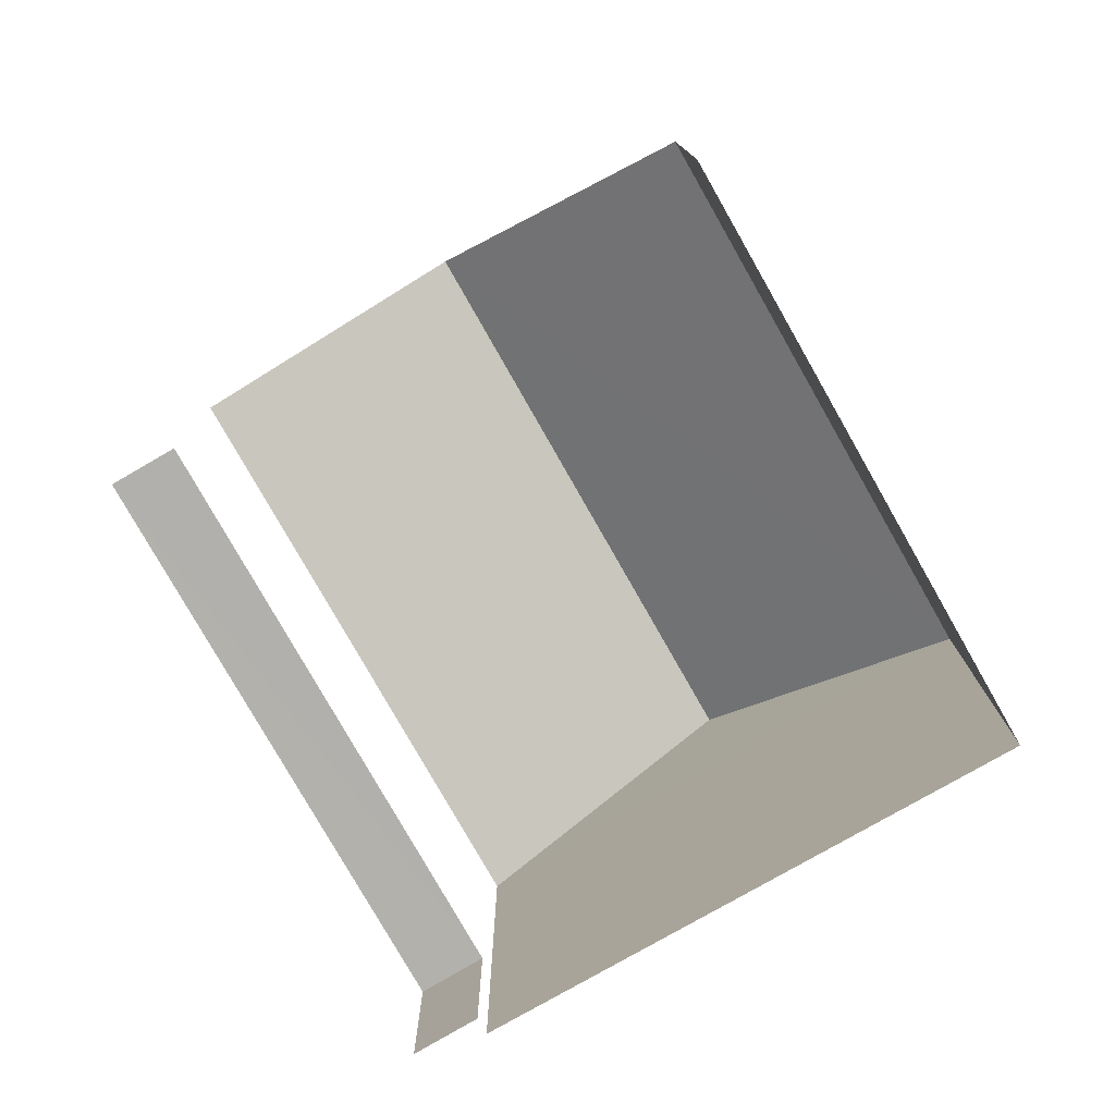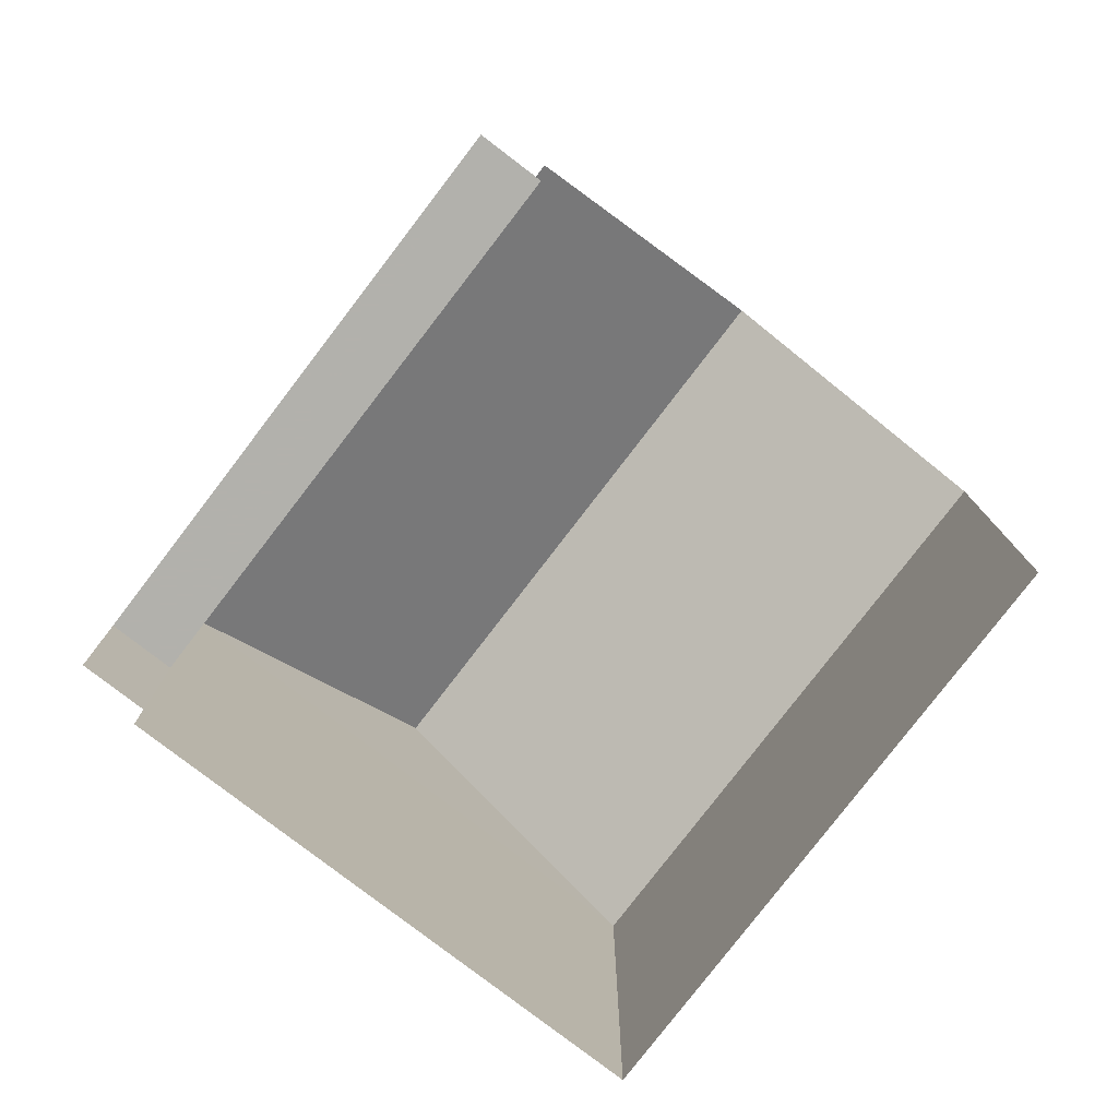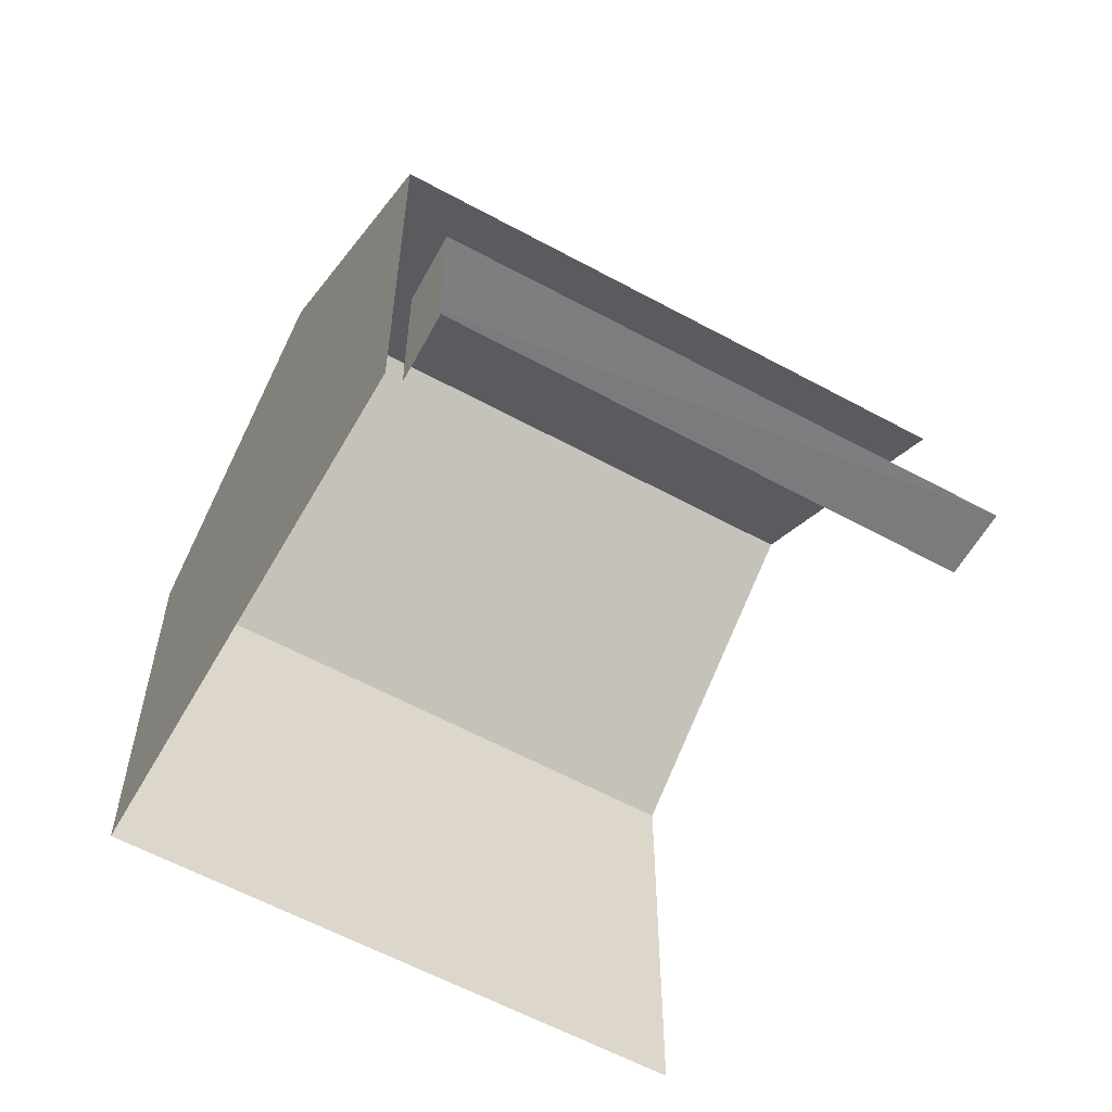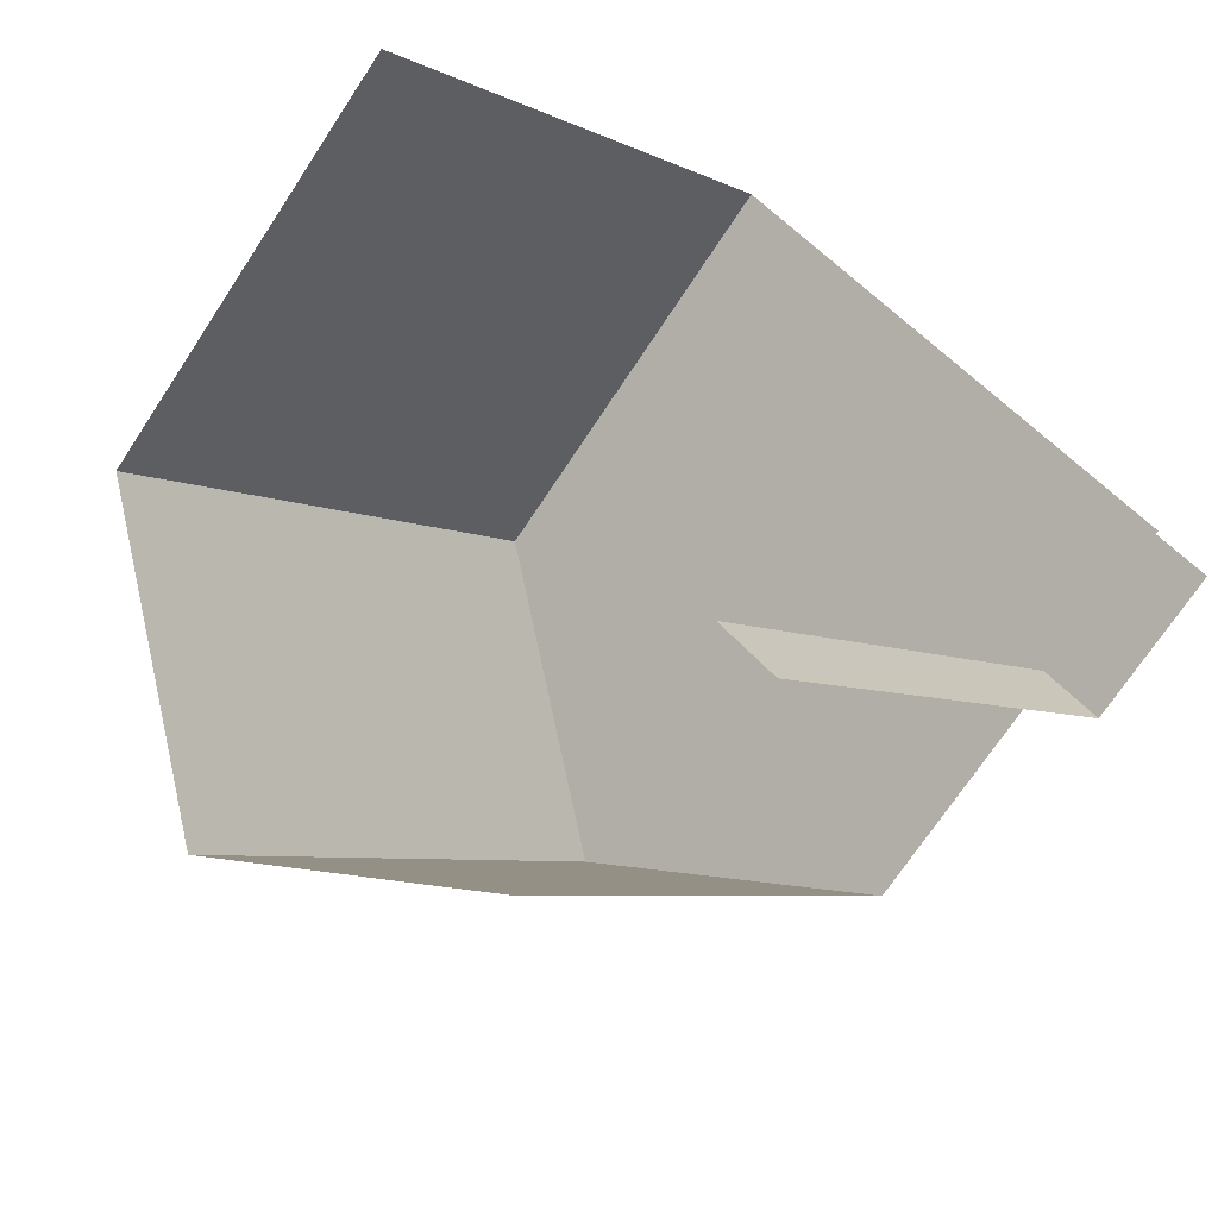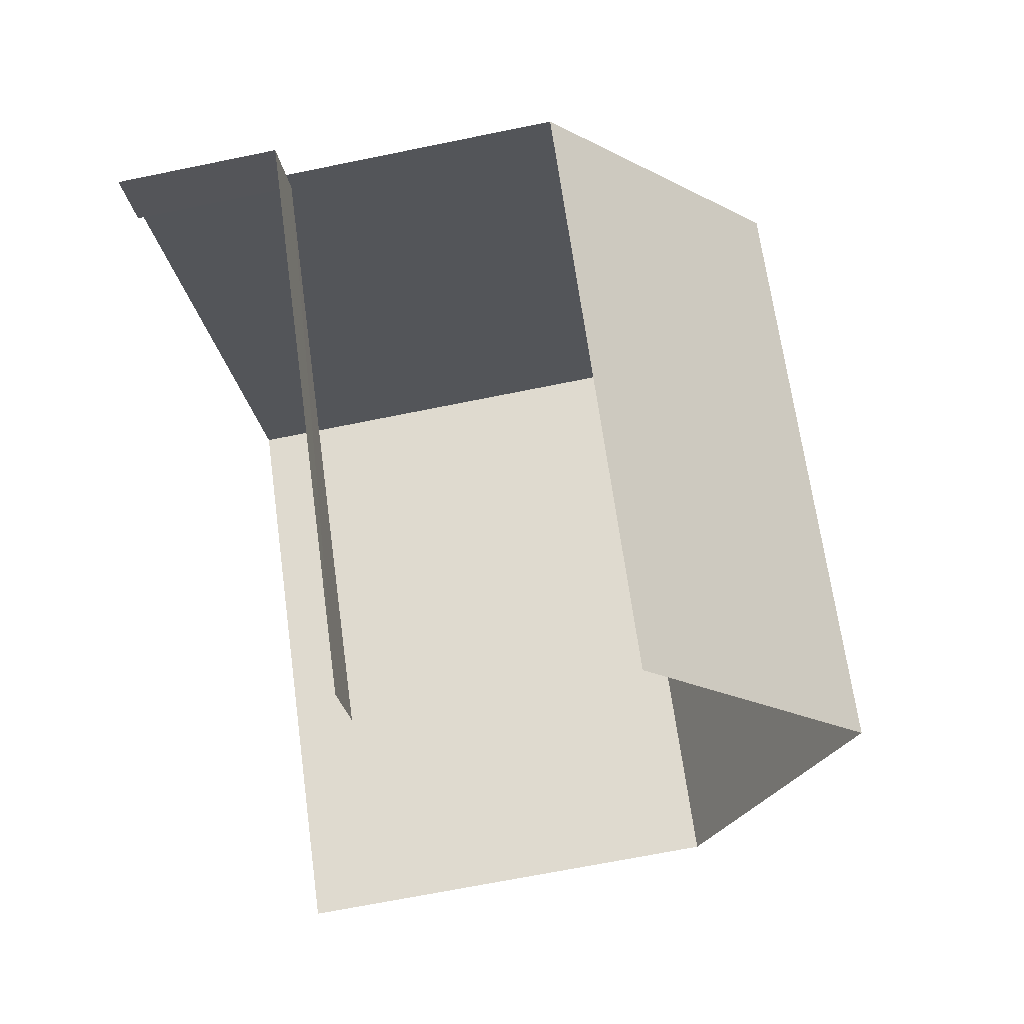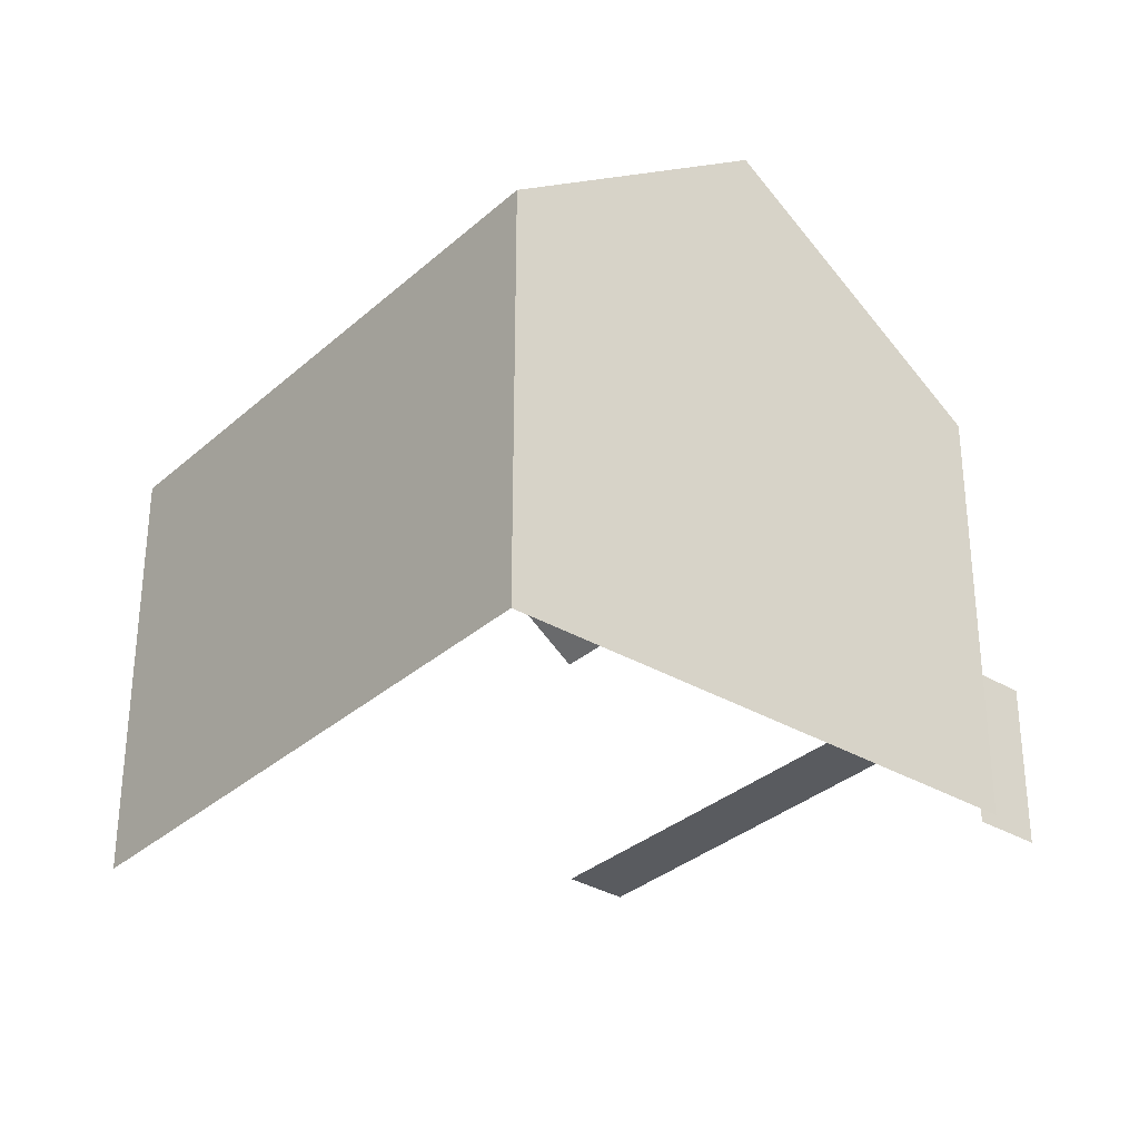
<metadata>
{"format":"obj","ext":"obj","renderer":"f3d","projection":"perspective","resolution":1024,"background":"white","views":[{"elev":-78.9,"azim":70.2,"up":"+Z"},{"elev":-78.9,"azim":3.0,"up":"+Z"},{"elev":-59.2,"azim":-78.8,"up":"+Z"},{"elev":-70.4,"azim":146.7,"up":"+Y"},{"elev":-65.5,"azim":-78.2,"up":"+Y"},{"elev":-32.6,"azim":-179.0,"up":"+Z"}]}
</metadata>
<code>
v -2.241e+05 -1.284e+05 14.01
v -2.241e+05 -1.284e+05 14.01
v -2.241e+05 -1.284e+05 14.01
v -2.241e+05 -1.284e+05 14.01
v -2.241e+05 -1.284e+05 14.01
v -2.241e+05 -1.284e+05 14.01
v -2.241e+05 -1.284e+05 14.01
v -2.241e+05 -1.284e+05 14.01
v -2.241e+05 -1.284e+05 23.04
v -2.241e+05 -1.284e+05 20.26
v -2.241e+05 -1.284e+05 23.04
v -2.241e+05 -1.284e+05 20.26
v -2.241e+05 -1.284e+05 16.34
v -2.241e+05 -1.284e+05 16.34
v -2.241e+05 -1.284e+05 16.34
v -2.241e+05 -1.284e+05 16.34
v -2.241e+05 -1.284e+05 20.26
v -2.241e+05 -1.284e+05 20.26
f 1 2 3
f 4 3 5
f 6 4 5
f 5 2 7
f 5 7 8
f 3 2 5
f 10 1 18
f 10 18 11
f 1 3 18
f 14 8 7
f 15 14 7
f 2 15 7
f 2 16 15
f 2 1 16
f 1 10 16
f 5 13 6
f 13 10 12
f 16 10 13
f 6 13 12
f 9 10 11
f 9 12 10
f 13 14 15
f 16 13 15
f 11 17 9
f 11 18 17
f 5 8 14
f 13 5 14
f 17 4 12
f 17 12 9
f 4 6 12
f 17 3 4
f 17 18 3

</code>
